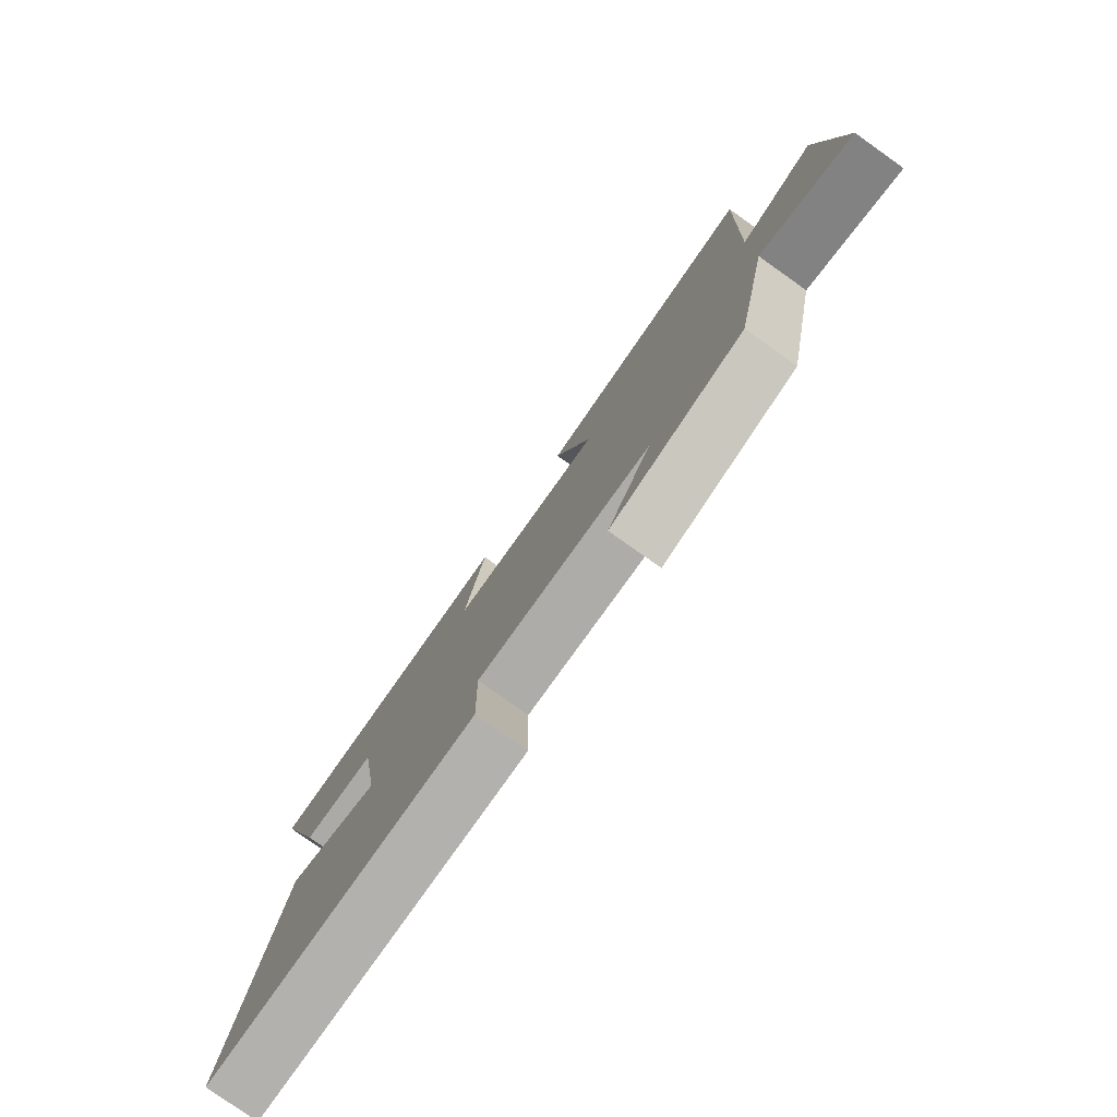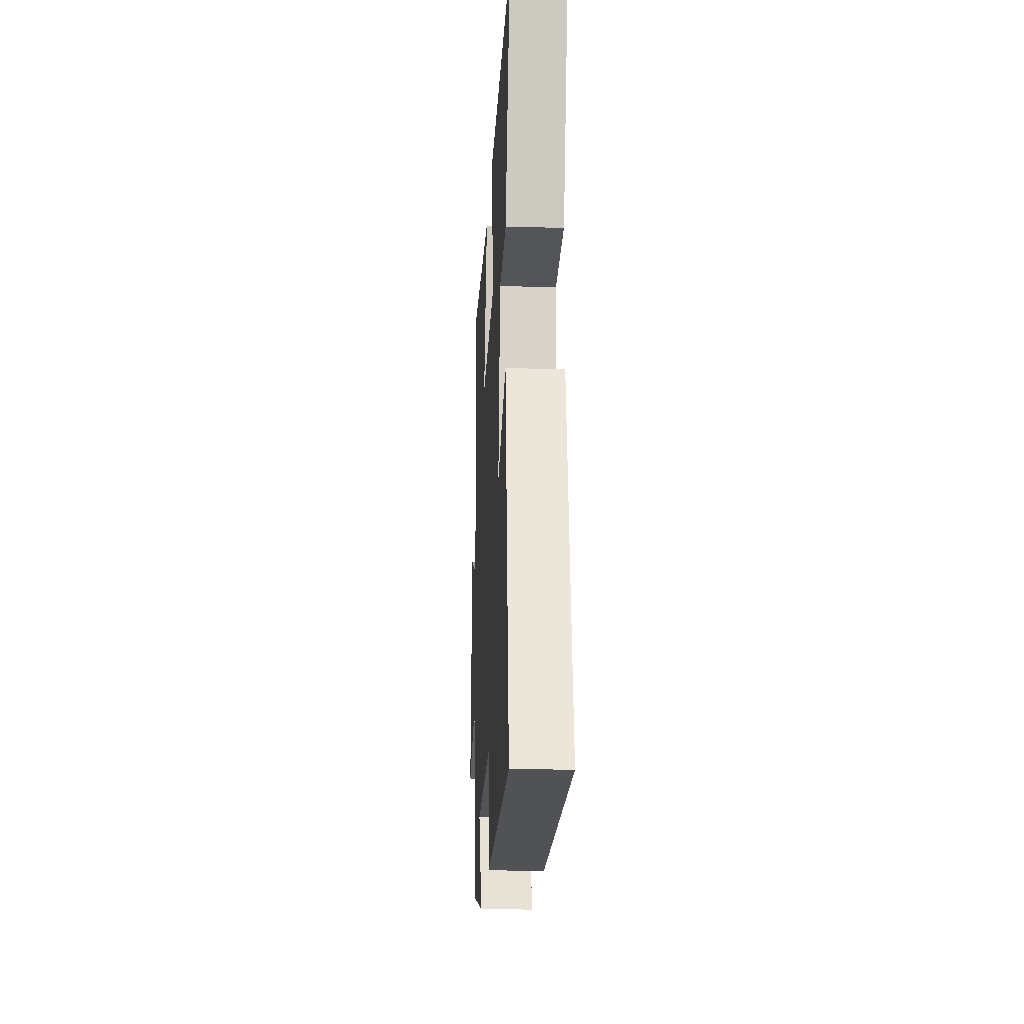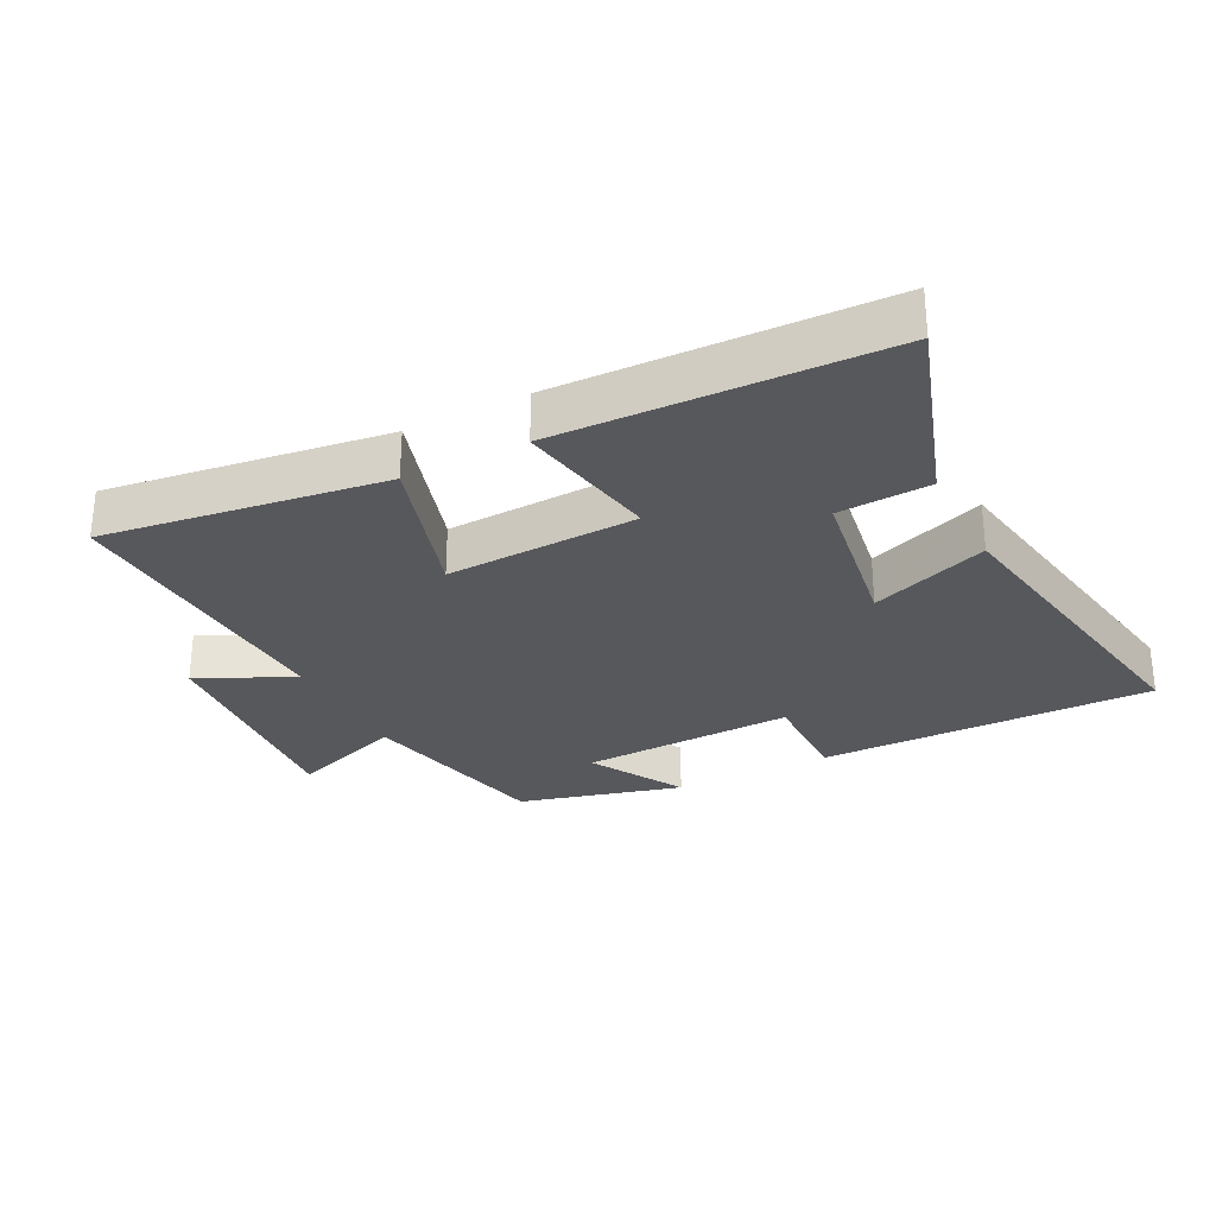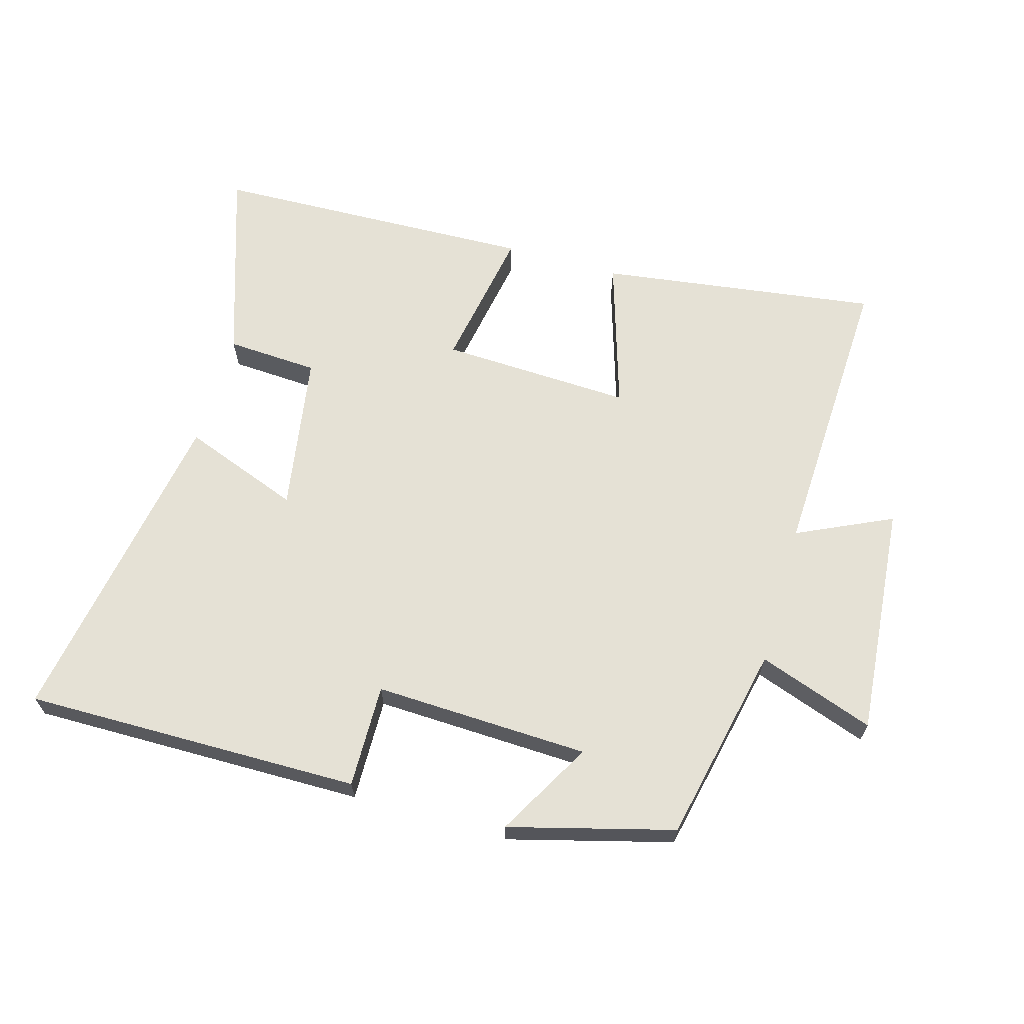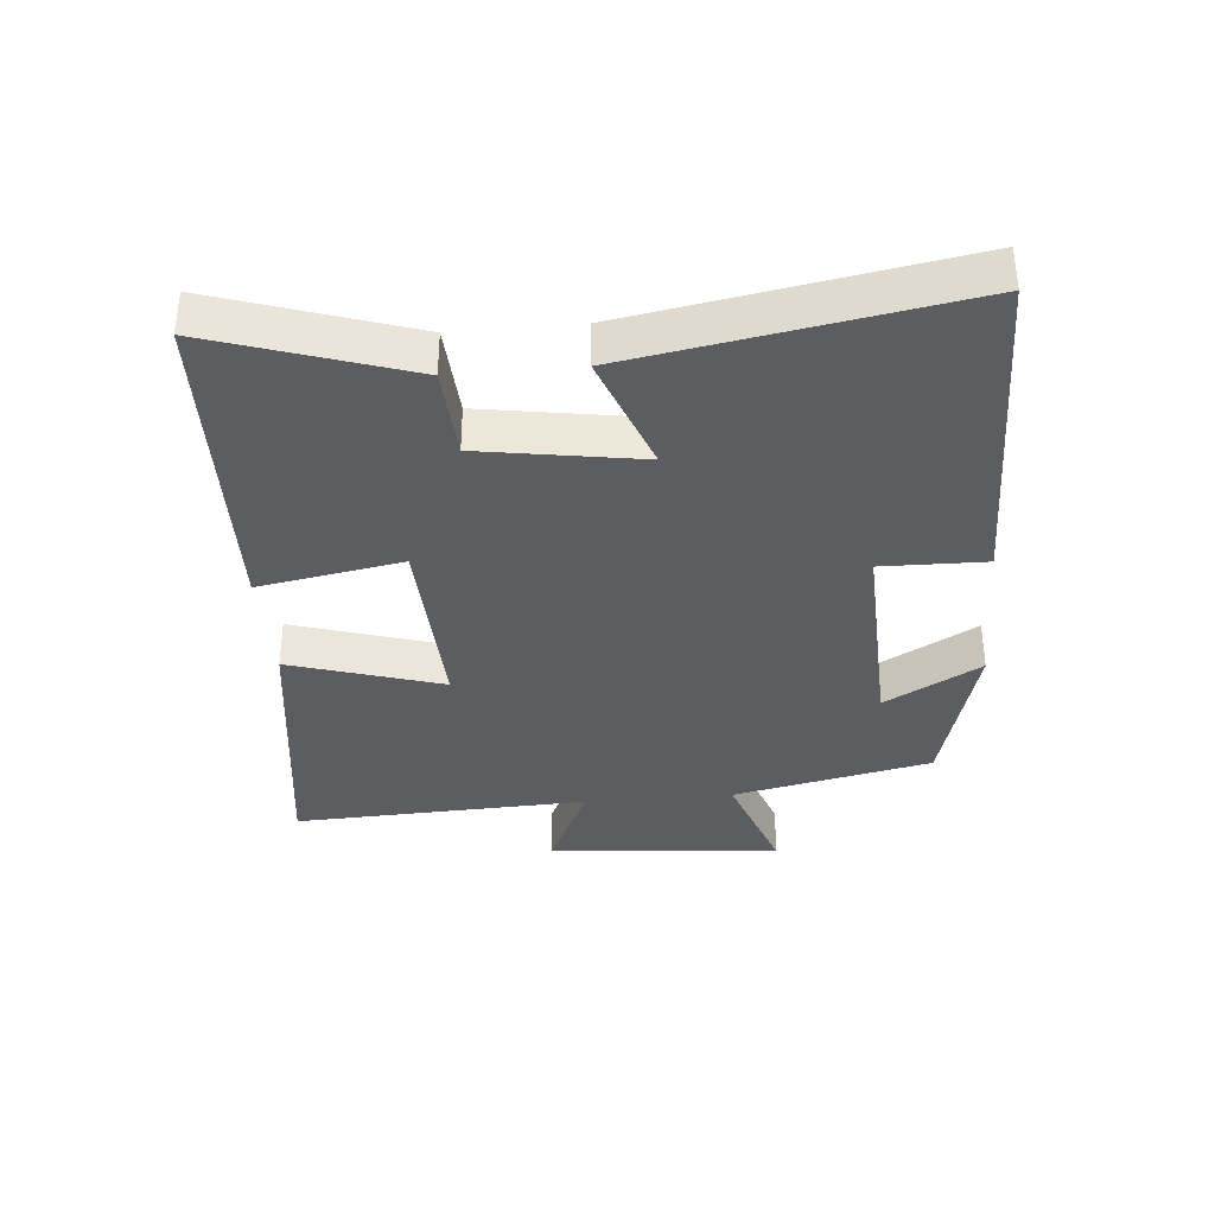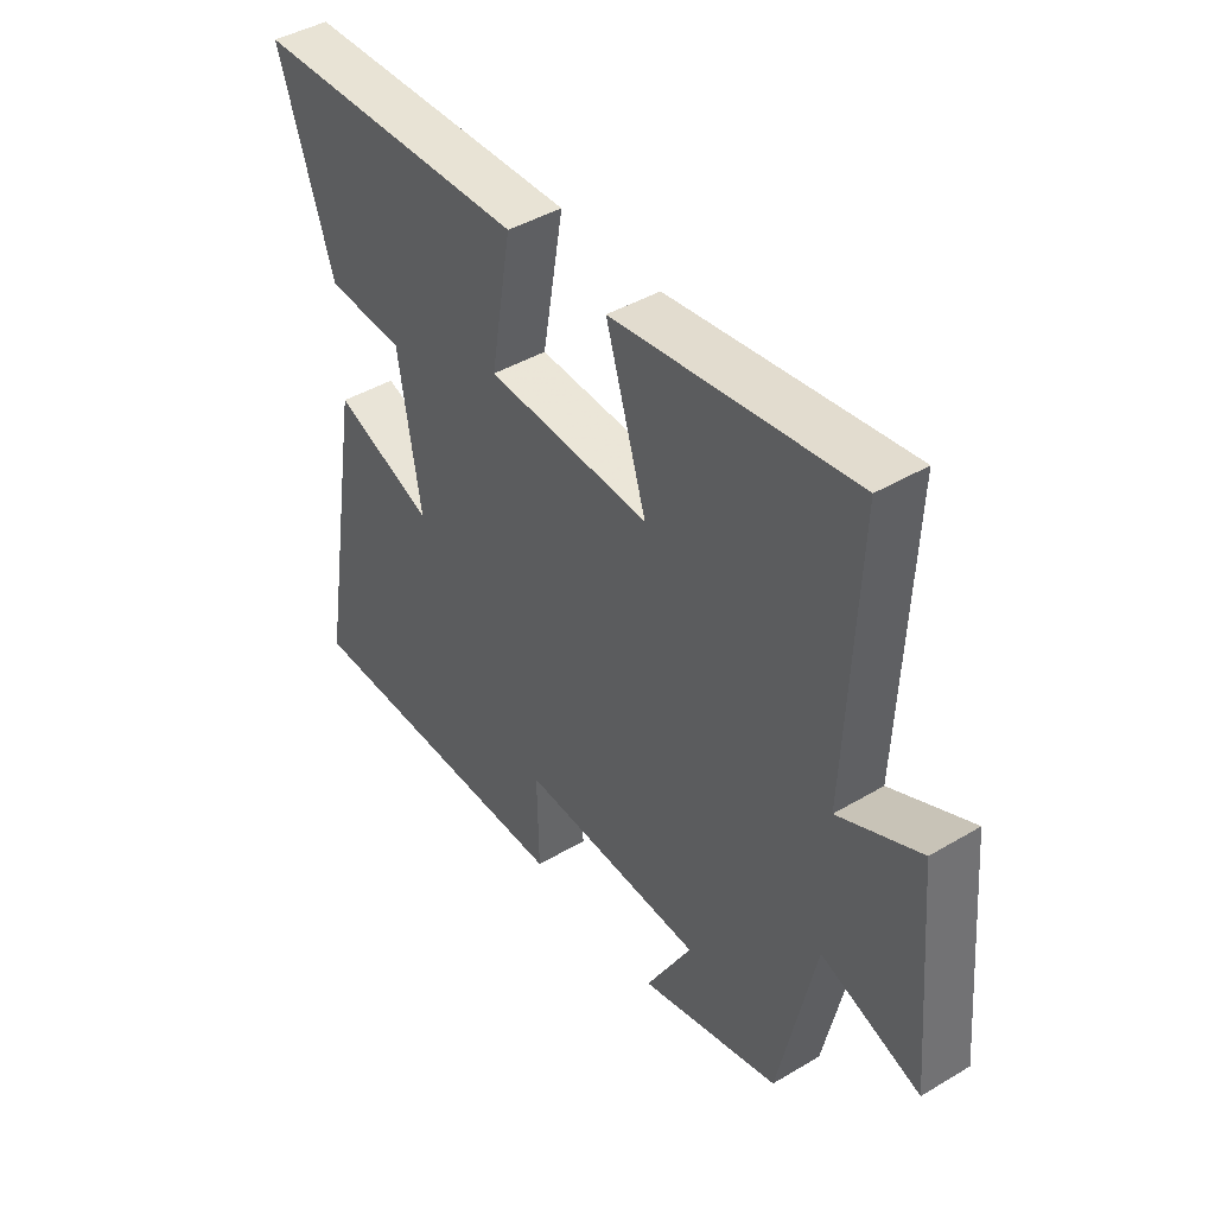
<metadata>
{"format":"obj","ext":"obj","renderer":"f3d","projection":"perspective","resolution":1024,"background":"white","views":[{"elev":-78.8,"azim":-125.3,"up":"+Z"},{"elev":-21.1,"azim":87.1,"up":"+Z"},{"elev":-28.6,"azim":27.2,"up":"+Y"},{"elev":65.1,"azim":-164.0,"up":"+Y"},{"elev":-36.0,"azim":95.1,"up":"+Y"},{"elev":43.2,"azim":-125.1,"up":"+Z"}]}
</metadata>
<code>
v 0.599 0.07 0.484
v 0.5 0.07 0.185
v 0.358 0.07 0.177
v 0.318 0.07 -0.069
v 0.5 0.07 -0.001
v 0.586 0.07 -0.505
v 0.066 0.07 -0.5
v 0.069 0.07 -0.34
v -0.263 0.07 -0.352
v -0.18 0.07 -0.5
v -0.434 0.07 -0.432
v -0.5 0.07 -0.125
v -0.679 0.07 -0.188
v -0.647 0.07 0.172
v -0.5 0.07 0.103
v -0.519 0.07 0.56
v -0.087 0.07 0.5
v -0.16 0.07 0.266
v 0.136 0.07 0.278
v 0.097 0.07 0.5
v 0.599 0 0.484
v 0.5 0 0.185
v 0.358 0 0.177
v 0.318 0 -0.069
v 0.5 0 -0.001
v 0.586 0 -0.505
v 0.066 0 -0.5
v 0.069 0 -0.34
v -0.263 0 -0.352
v -0.18 0 -0.5
v -0.434 0 -0.432
v -0.5 0 -0.125
v -0.679 0 -0.188
v -0.647 0 0.172
v -0.5 0 0.103
v -0.519 0 0.56
v -0.087 0 0.5
v -0.16 0 0.266
v 0.136 0 0.278
v 0.097 0 0.5
f 19 20 1 2
f 18 19 2 3
f 15 16 17 18
f 15 18 3 4
f 12 13 14 15
f 12 15 4
f 9 10 11 12
f 8 9 12 4
f 6 7 8
f 4 5 6 8
f 22 21 40 39
f 23 22 39 38
f 38 37 36 35
f 24 23 38 35
f 35 34 33 32
f 24 35 32
f 32 31 30 29
f 24 32 29 28
f 28 27 26
f 28 26 25 24
f 1 21 22 2
f 2 22 23 3
f 3 23 24 4
f 4 24 25 5
f 5 25 26 6
f 6 26 27 7
f 7 27 28 8
f 8 28 29 9
f 9 29 30 10
f 10 30 31 11
f 11 31 32 12
f 12 32 33 13
f 13 33 34 14
f 14 34 35 15
f 15 35 36 16
f 16 36 37 17
f 17 37 38 18
f 18 38 39 19
f 19 39 40 20
f 20 40 21 1

</code>
